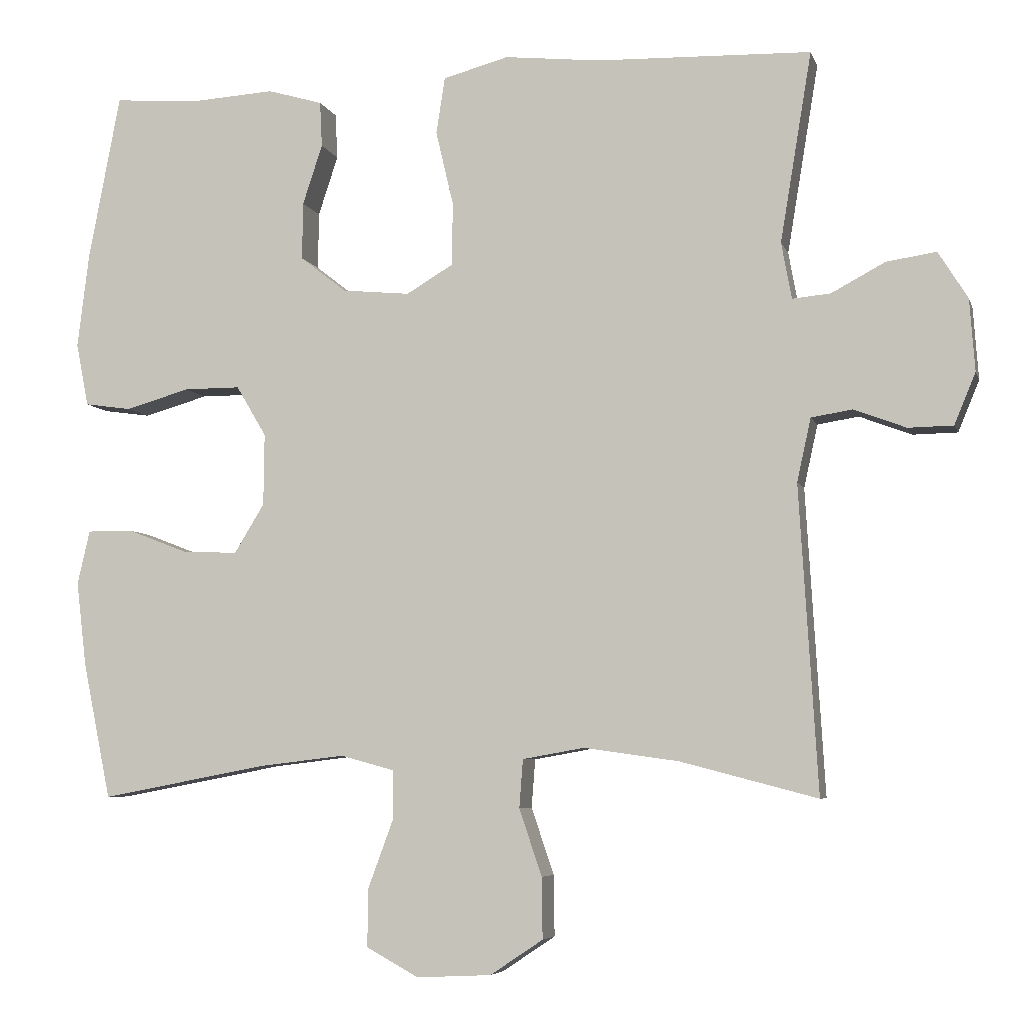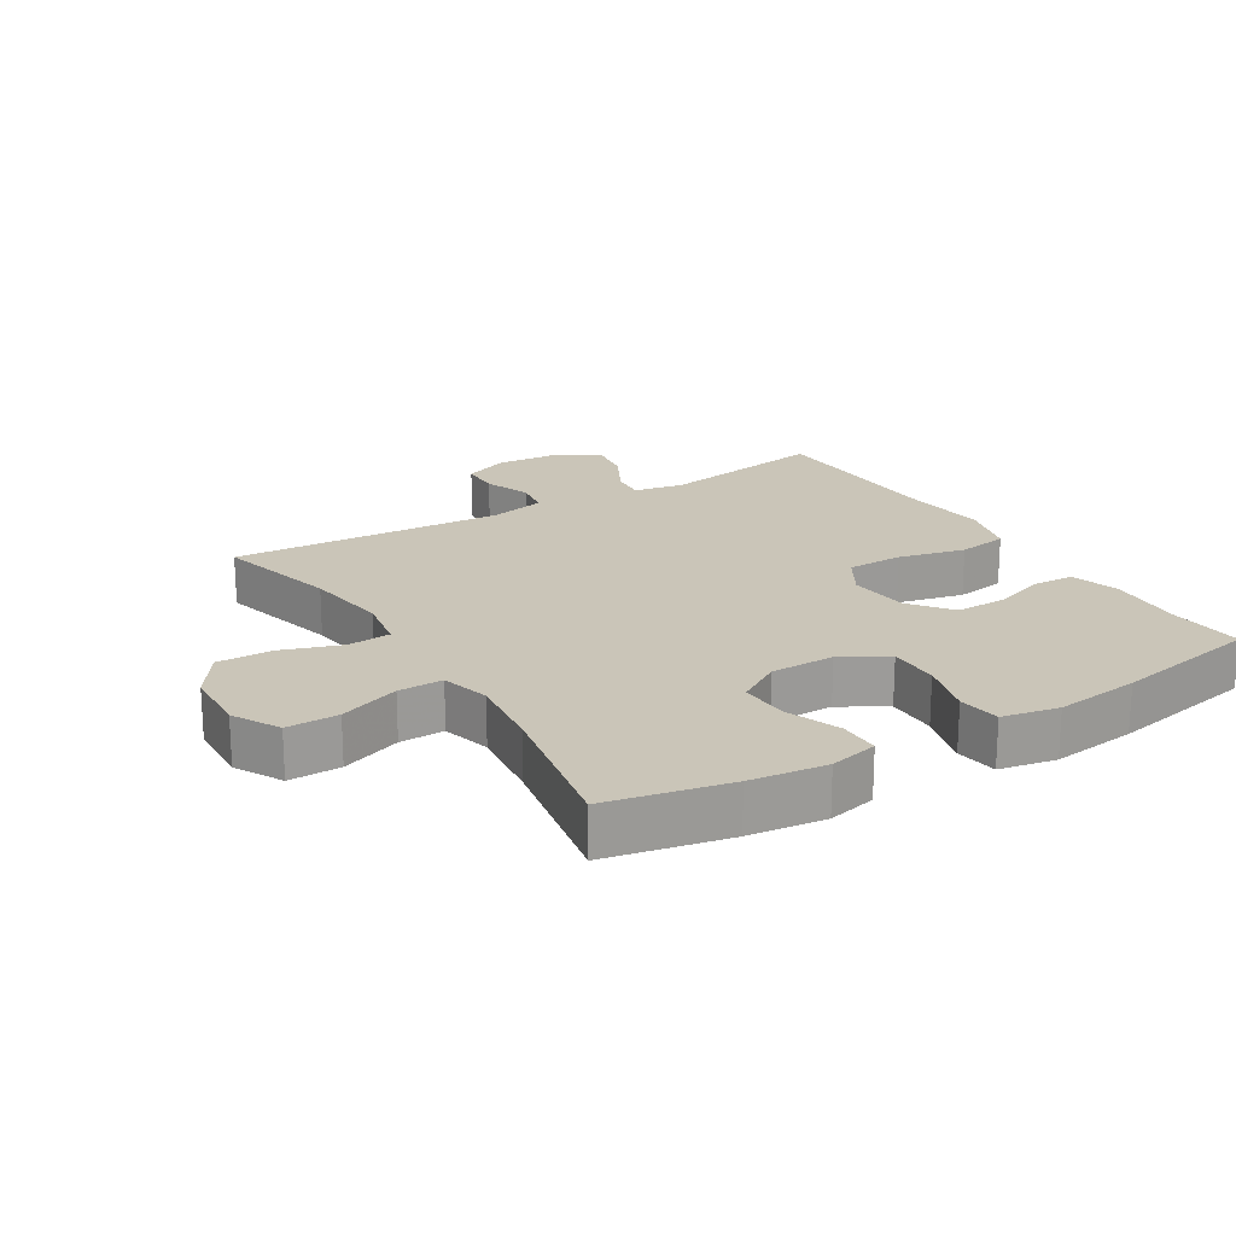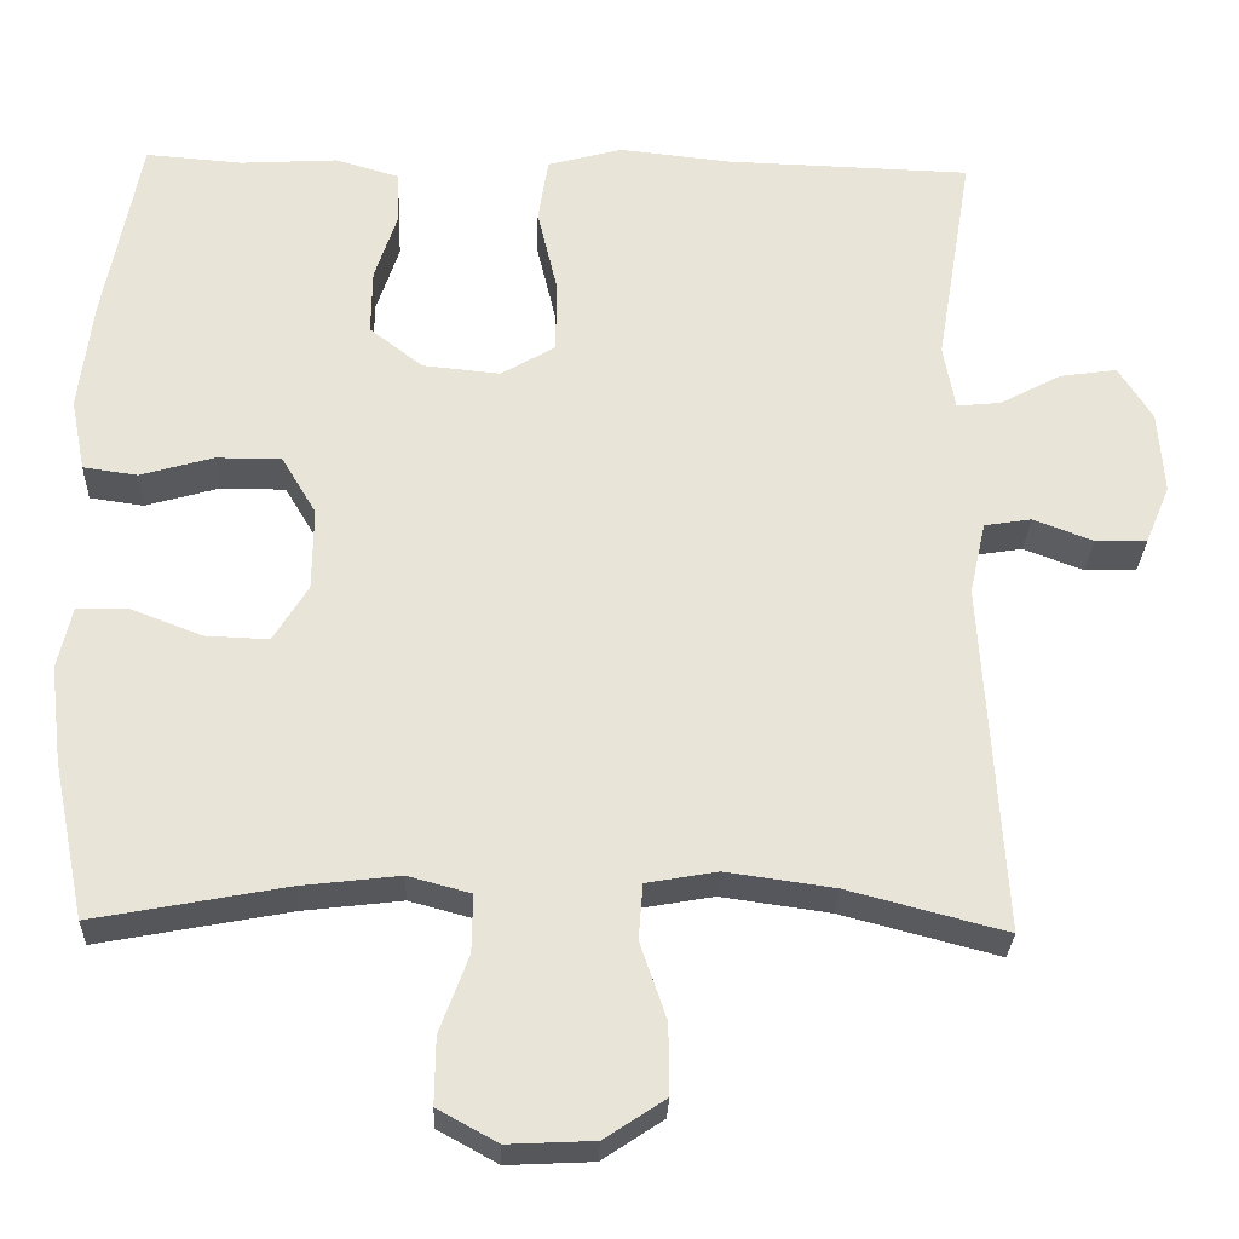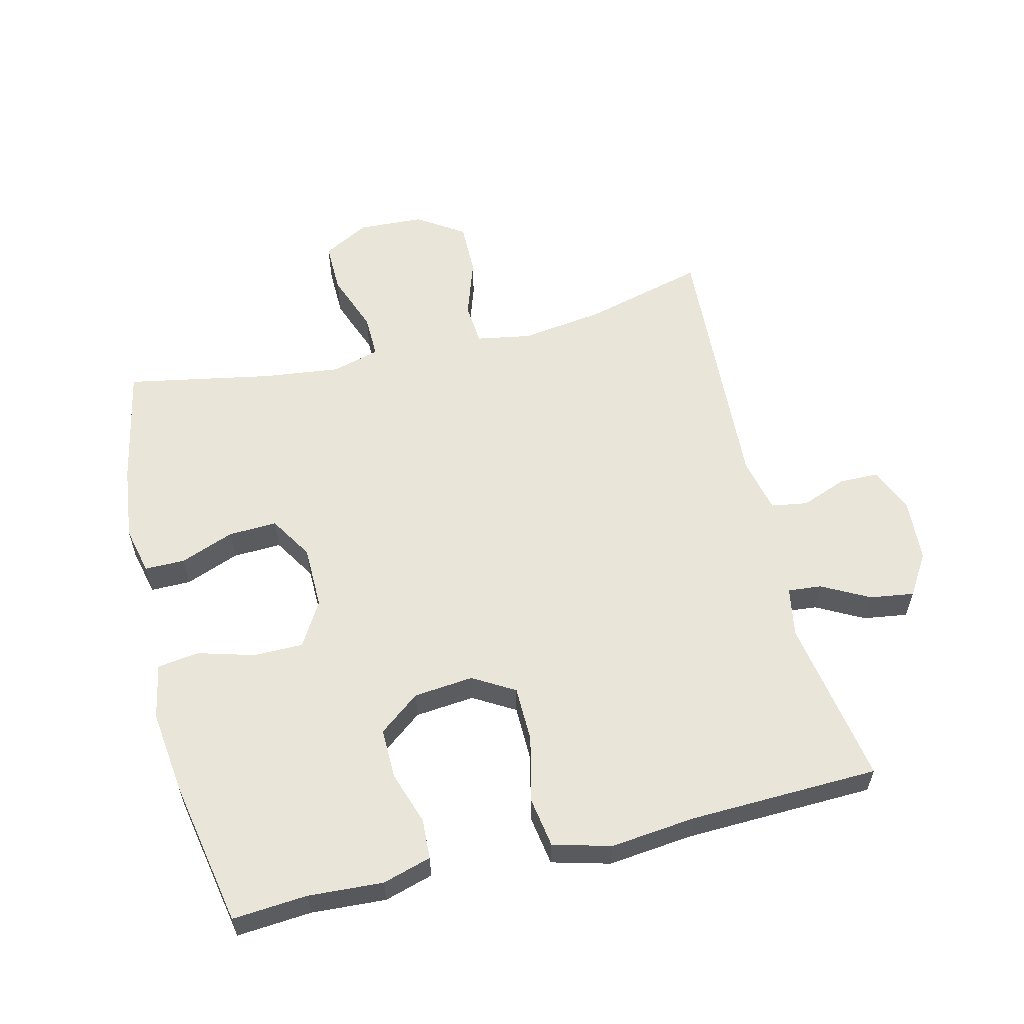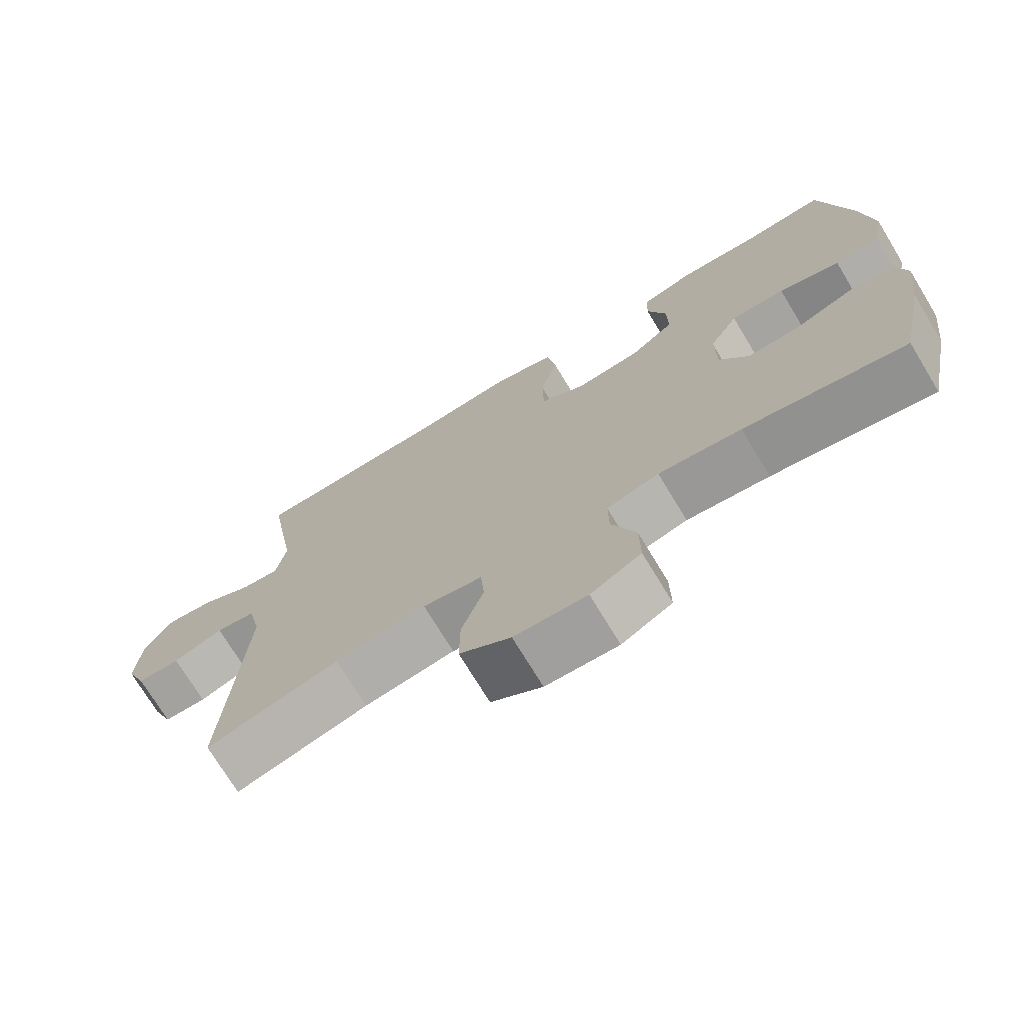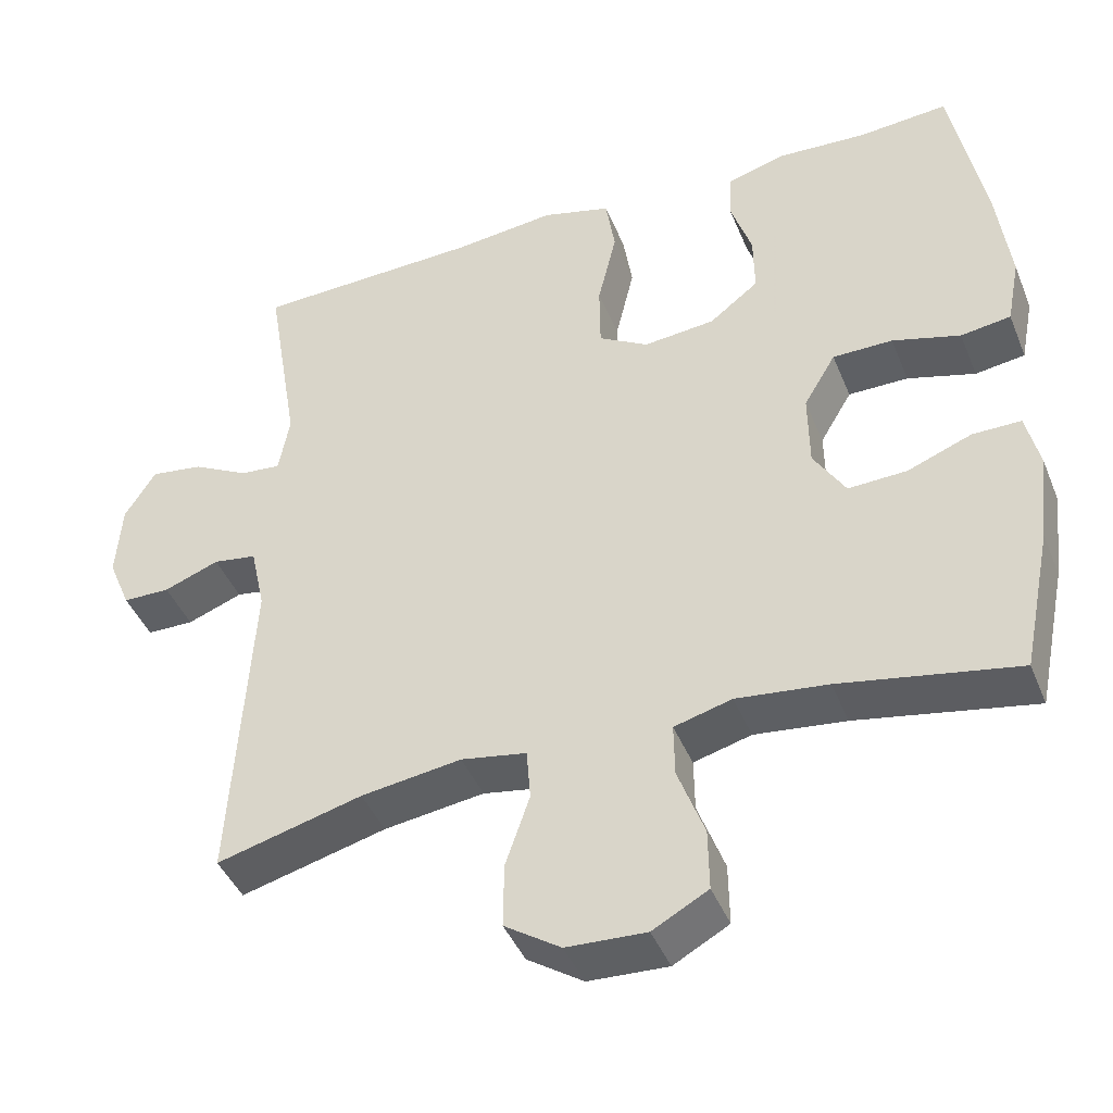
<metadata>
{"format":"obj","ext":"obj","renderer":"f3d","projection":"perspective","resolution":1024,"background":"white","views":[{"elev":-5.9,"azim":14.2,"up":"+Z"},{"elev":20.4,"azim":-121.4,"up":"+Y"},{"elev":-27.8,"azim":-2.1,"up":"+Z"},{"elev":58.3,"azim":-13.8,"up":"+Y"},{"elev":-73.2,"azim":-148.8,"up":"+Z"},{"elev":-43.1,"azim":-158.7,"up":"+Z"}]}
</metadata>
<code>
v -0.5 0.07 0.5
v -0.385 0.07 0.491
v -0.27 0.07 0.498
v -0.195 0.07 0.476
v -0.192 0.07 0.414
v -0.219 0.07 0.332
v -0.22 0.07 0.254
v -0.157 0.07 0.205
v -0.065 0.07 0.196
v -0.001 0.07 0.234
v 0 0.07 0.32
v -0.024 0.07 0.422
v -0.012 0.07 0.499
v 0.077 0.07 0.523
v 0.208 0.07 0.509
v 0.5 0.07 0.5
v 0.457 0.07 0.241
v 0.471 0.07 0.164
v 0.523 0.07 0.169
v 0.596 0.07 0.208
v 0.664 0.07 0.218
v 0.704 0.07 0.154
v 0.711 0.07 0.056
v 0.682 0.07 -0.014
v 0.621 0.07 -0.015
v 0.55 0.07 0.012
v 0.494 0.07 0.003
v 0.475 0.07 -0.083
v 0.5 0.07 -0.5
v 0.313 0.07 -0.451
v 0.184 0.07 -0.433
v 0.1 0.07 -0.448
v 0.095 0.07 -0.514
v 0.126 0.07 -0.605
v 0.127 0.07 -0.688
v 0.055 0.07 -0.736
v -0.047 0.07 -0.741
v -0.118 0.07 -0.702
v -0.117 0.07 -0.623
v -0.083 0.07 -0.531
v -0.082 0.07 -0.463
v -0.156 0.07 -0.443
v -0.273 0.07 -0.457
v -0.5 0.07 -0.5
v -0.538 0.07 -0.315
v -0.552 0.07 -0.199
v -0.535 0.07 -0.125
v -0.473 0.07 -0.125
v -0.39 0.07 -0.157
v -0.315 0.07 -0.16
v -0.274 0.07 -0.093
v -0.273 0.07 0.005
v -0.314 0.07 0.074
v -0.391 0.07 0.074
v -0.478 0.07 0.049
v -0.542 0.07 0.058
v -0.559 0.07 0.144
v -0.543 0.07 0.274
v -0.5 0 0.5
v -0.385 0 0.491
v -0.27 0 0.498
v -0.195 0 0.476
v -0.192 0 0.414
v -0.219 0 0.332
v -0.22 0 0.254
v -0.157 0 0.205
v -0.065 0 0.196
v -0.001 0 0.234
v 0 0 0.32
v -0.024 0 0.422
v -0.012 0 0.499
v 0.077 0 0.523
v 0.208 0 0.509
v 0.5 0 0.5
v 0.457 0 0.241
v 0.471 0 0.164
v 0.523 0 0.169
v 0.596 0 0.208
v 0.664 0 0.218
v 0.704 0 0.154
v 0.711 0 0.056
v 0.682 0 -0.014
v 0.621 0 -0.015
v 0.55 0 0.012
v 0.494 0 0.003
v 0.475 0 -0.083
v 0.5 0 -0.5
v 0.313 0 -0.451
v 0.184 0 -0.433
v 0.1 0 -0.448
v 0.095 0 -0.514
v 0.126 0 -0.605
v 0.127 0 -0.688
v 0.055 0 -0.736
v -0.047 0 -0.741
v -0.118 0 -0.702
v -0.117 0 -0.623
v -0.083 0 -0.531
v -0.082 0 -0.463
v -0.156 0 -0.443
v -0.273 0 -0.457
v -0.5 0 -0.5
v -0.538 0 -0.315
v -0.552 0 -0.199
v -0.535 0 -0.125
v -0.473 0 -0.125
v -0.39 0 -0.157
v -0.315 0 -0.16
v -0.274 0 -0.093
v -0.273 0 0.005
v -0.314 0 0.074
v -0.391 0 0.074
v -0.478 0 0.049
v -0.542 0 0.058
v -0.559 0 0.144
v -0.543 0 0.274
f 57 58 1 2
f 54 55 56 57
f 53 54 57 2
f 52 53 2 3
f 46 47 48 49
f 46 49 50
f 43 44 45 46
f 42 43 46 50
f 41 42 50 51
f 37 38 39 40
f 37 40 41
f 36 37 41
f 33 34 35 36
f 32 33 36 41
f 31 32 41 51
f 28 29 30
f 27 28 30 31
f 23 24 25 26
f 23 26 27
f 22 23 27
f 19 20 21 22
f 18 19 22 27
f 17 18 27 31
f 15 16 17 31
f 11 12 13 14
f 10 11 14 15
f 3 4 5 6
f 52 3 6 7
f 51 52 7 8
f 31 51 8 9
f 10 15 31
f 9 10 31
f 60 59 116 115
f 115 114 113 112
f 60 115 112 111
f 61 60 111 110
f 107 106 105 104
f 108 107 104
f 104 103 102 101
f 108 104 101 100
f 109 108 100 99
f 98 97 96 95
f 99 98 95
f 99 95 94
f 94 93 92 91
f 99 94 91 90
f 109 99 90 89
f 88 87 86
f 89 88 86 85
f 84 83 82 81
f 85 84 81
f 85 81 80
f 80 79 78 77
f 85 80 77 76
f 89 85 76 75
f 89 75 74 73
f 72 71 70 69
f 73 72 69 68
f 64 63 62 61
f 65 64 61 110
f 66 65 110 109
f 67 66 109 89
f 89 73 68
f 89 68 67
f 1 59 60 2
f 2 60 61 3
f 3 61 62 4
f 4 62 63 5
f 5 63 64 6
f 6 64 65 7
f 7 65 66 8
f 8 66 67 9
f 9 67 68 10
f 10 68 69 11
f 11 69 70 12
f 12 70 71 13
f 13 71 72 14
f 14 72 73 15
f 15 73 74 16
f 16 74 75 17
f 17 75 76 18
f 18 76 77 19
f 19 77 78 20
f 20 78 79 21
f 21 79 80 22
f 22 80 81 23
f 23 81 82 24
f 24 82 83 25
f 25 83 84 26
f 26 84 85 27
f 27 85 86 28
f 28 86 87 29
f 29 87 88 30
f 30 88 89 31
f 31 89 90 32
f 32 90 91 33
f 33 91 92 34
f 34 92 93 35
f 35 93 94 36
f 36 94 95 37
f 37 95 96 38
f 38 96 97 39
f 39 97 98 40
f 40 98 99 41
f 41 99 100 42
f 42 100 101 43
f 43 101 102 44
f 44 102 103 45
f 45 103 104 46
f 46 104 105 47
f 47 105 106 48
f 48 106 107 49
f 49 107 108 50
f 50 108 109 51
f 51 109 110 52
f 52 110 111 53
f 53 111 112 54
f 54 112 113 55
f 55 113 114 56
f 56 114 115 57
f 57 115 116 58
f 58 116 59 1

</code>
